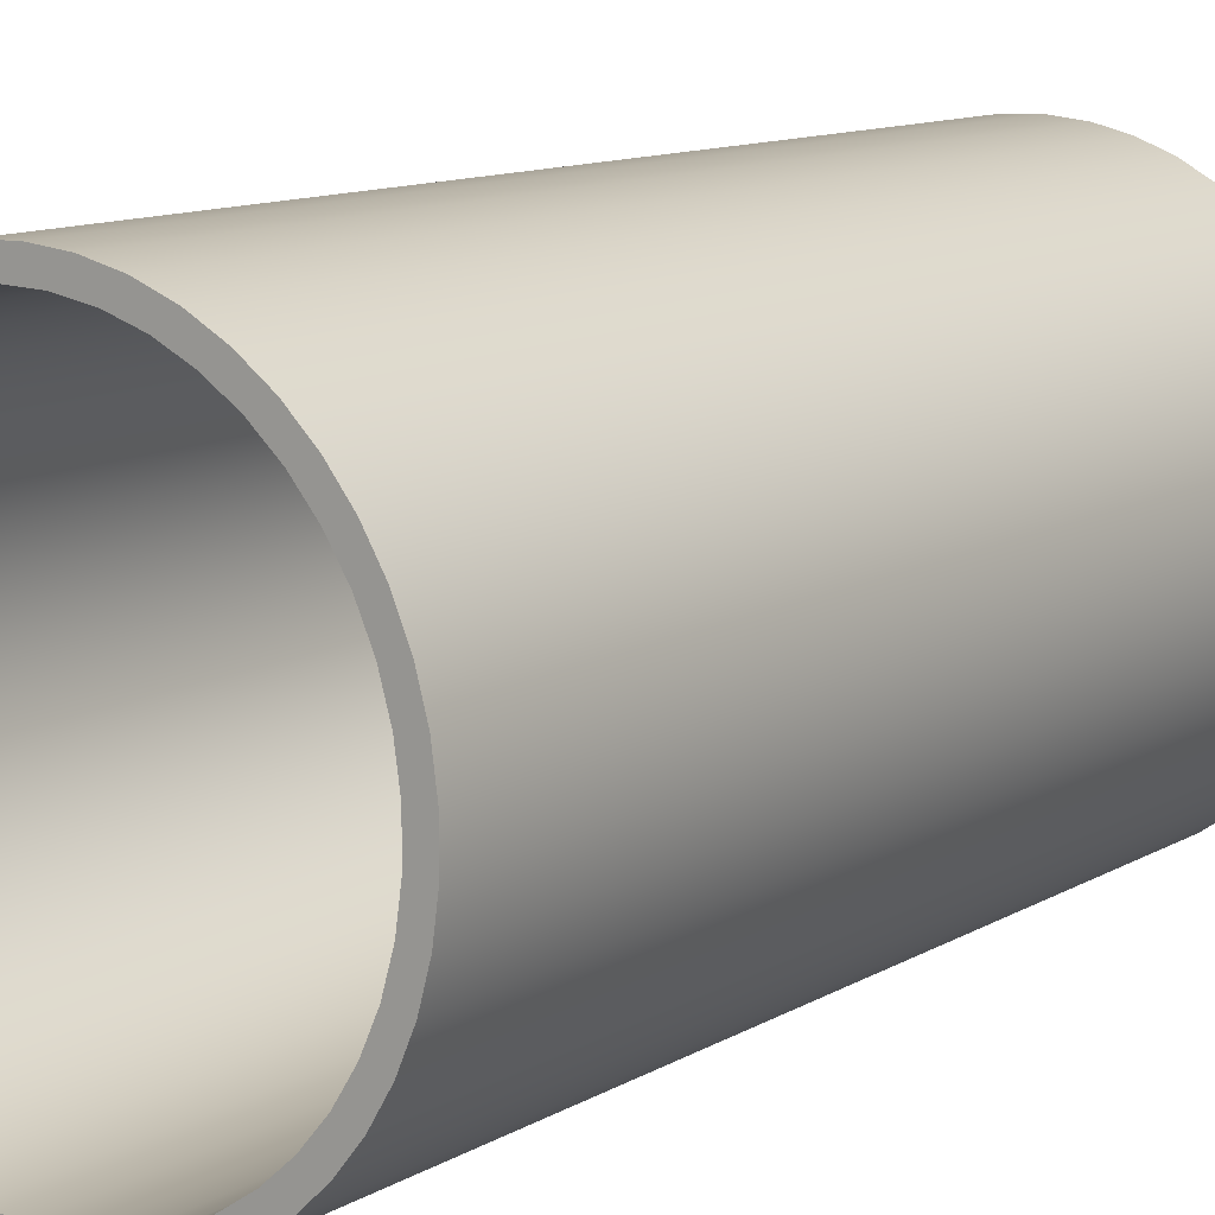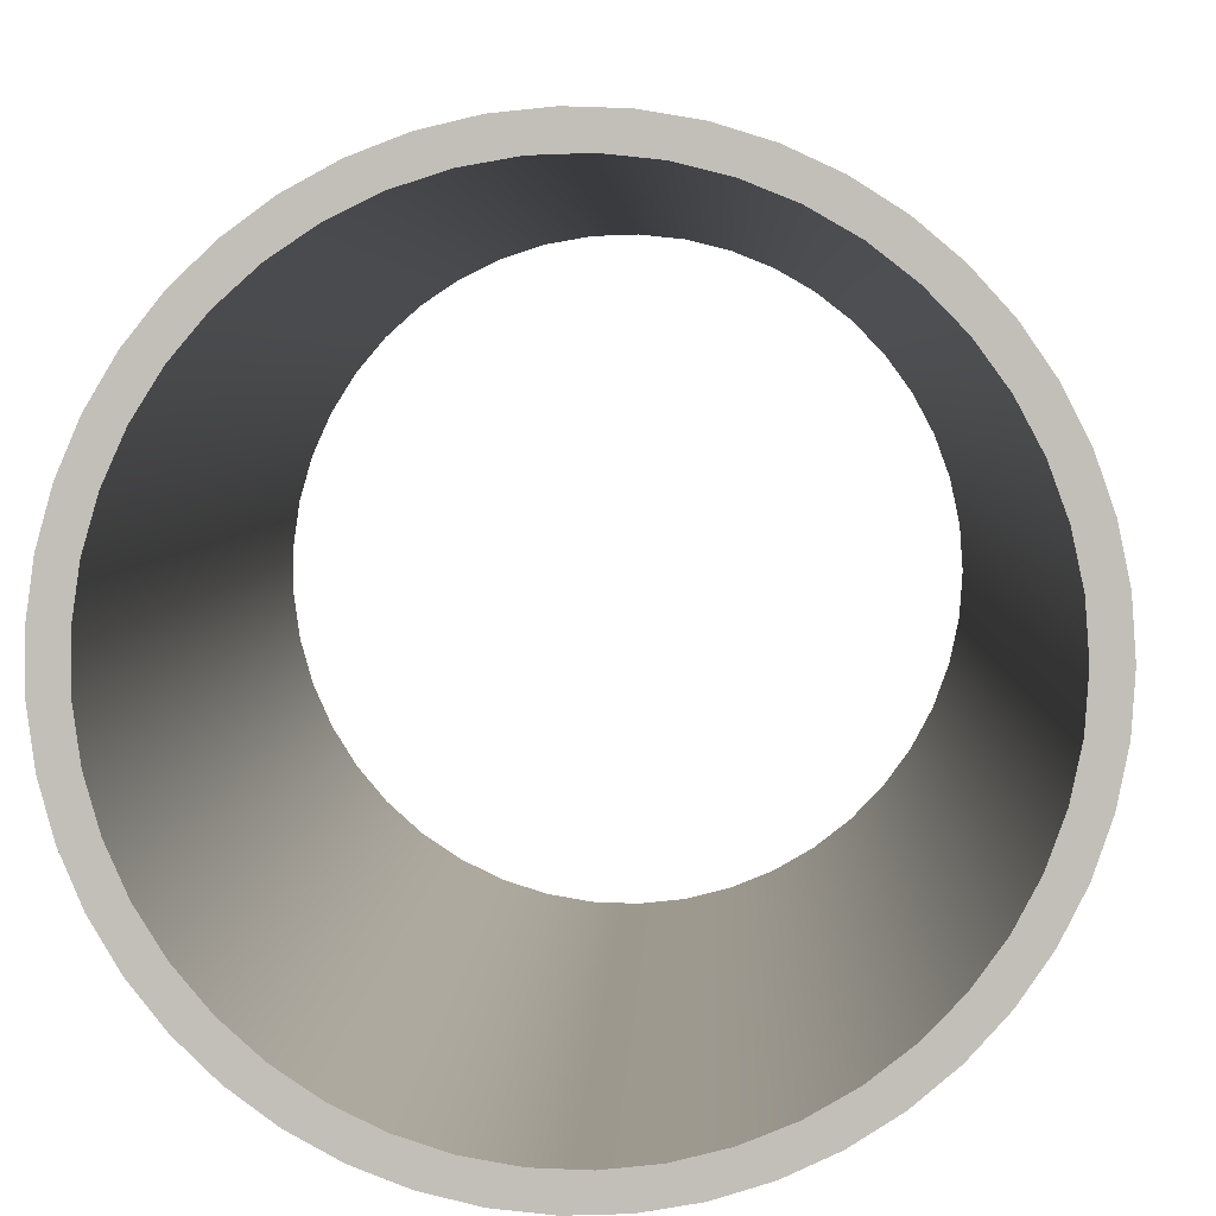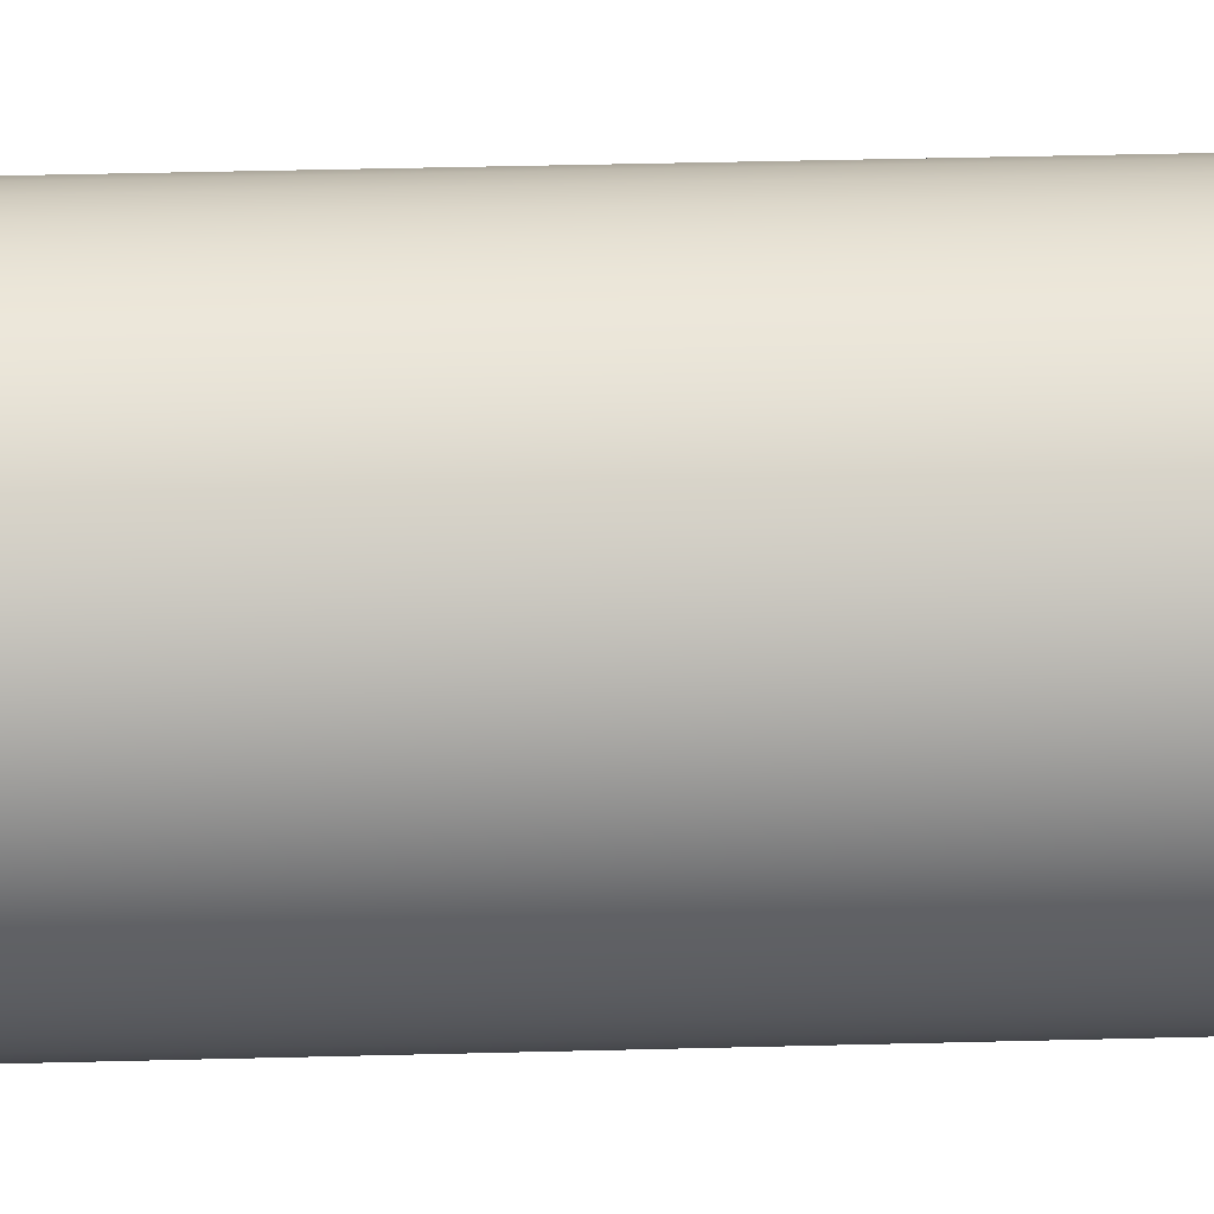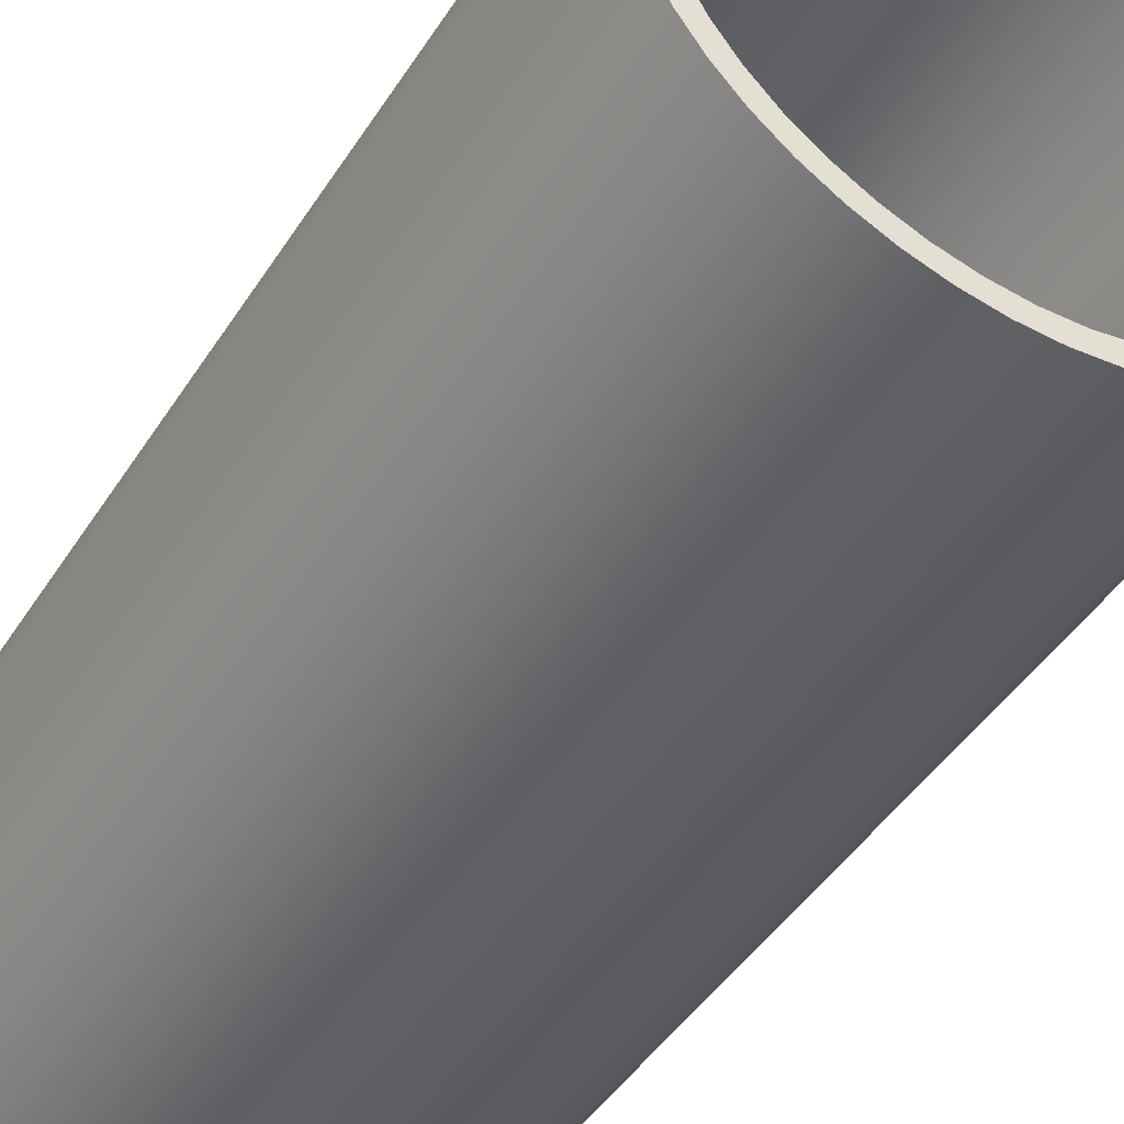
<metadata>
{"format":"obj","ext":"obj","renderer":"f3d","projection":"perspective","resolution":1024,"background":"white","views":[{"elev":11.3,"azim":35.7,"up":"+Z"},{"elev":3.1,"azim":-178.4,"up":"+Z"},{"elev":51.9,"azim":88.5,"up":"+Z"},{"elev":-44.5,"azim":-30.4,"up":"+Z"}]}
</metadata>
<code>
v -4.4 18.2 5.388e-16
v -4.357 18.2 0.6124
v -4.23 18.2 1.213
v -4.02 18.2 1.79
v -3.731 18.2 2.332
v -3.371 18.2 2.828
v -2.944 18.2 3.27
v -2.46 18.2 3.648
v -1.929 18.2 3.955
v -1.36 18.2 4.185
v -0.7641 18.2 4.333
v -0.1536 18.2 4.397
v 0.4599 18.2 4.376
v 1.064 18.2 4.269
v 1.648 18.2 4.08
v 2.2 18.2 3.811
v 2.709 18.2 3.467
v 3.165 18.2 3.056
v 3.56 18.2 2.586
v 3.885 18.2 2.066
v 4.135 18.2 1.505
v 4.304 18.2 0.9148
v 4.389 18.2 0.3069
v 4.389 18.2 -0.3069
v 4.304 18.2 -0.9148
v 4.135 18.2 -1.505
v 3.885 18.2 -2.066
v 3.56 18.2 -2.586
v 3.165 18.2 -3.056
v 2.709 18.2 -3.467
v 2.2 18.2 -3.811
v 1.648 18.2 -4.08
v 1.064 18.2 -4.269
v 0.4599 18.2 -4.376
v -0.1536 18.2 -4.397
v -0.7641 18.2 -4.333
v -1.36 18.2 -4.185
v -1.929 18.2 -3.955
v -2.46 18.2 -3.648
v -2.944 18.2 -3.27
v -3.371 18.2 -2.828
v -3.731 18.2 -2.332
v -4.02 18.2 -1.79
v -4.23 18.2 -1.213
v -4.357 18.2 -0.6124
v -4.4 0 5.388e-16
v -4.357 0 -0.6124
v -4.23 0 -1.213
v -4.02 0 -1.79
v -3.731 0 -2.332
v -3.371 0 -2.828
v -2.944 0 -3.27
v -2.46 0 -3.648
v -1.929 0 -3.955
v -1.36 0 -4.185
v -0.7641 0 -4.333
v -0.1536 0 -4.397
v 0.4599 0 -4.376
v 1.064 0 -4.269
v 1.648 0 -4.08
v 2.2 0 -3.811
v 2.709 0 -3.467
v 3.165 0 -3.056
v 3.56 0 -2.586
v 3.885 0 -2.066
v 4.135 0 -1.505
v 4.304 0 -0.9148
v 4.389 0 -0.3069
v 4.389 0 0.3069
v 4.304 0 0.9148
v 4.135 0 1.505
v 3.885 0 2.066
v 3.56 0 2.586
v 3.165 0 3.056
v 2.709 0 3.467
v 2.2 0 3.811
v 1.648 0 4.08
v 1.064 0 4.269
v 0.4599 0 4.376
v -0.1536 0 4.397
v -0.7641 0 4.333
v -1.36 0 4.185
v -1.929 0 3.955
v -2.46 0 3.648
v -2.944 0 3.27
v -3.371 0 2.828
v -3.731 0 2.332
v -4.02 0 1.79
v -4.23 0 1.213
v -4.357 0 0.6124
v -4.4 18.2 5.388e-16
v -4.4 0 5.388e-16
v -4.8 18.2 5.878e-16
v -4.757 18.2 -0.6398
v -4.629 18.2 -1.268
v -4.419 18.2 -1.874
v -4.13 18.2 -2.446
v -3.767 18.2 -2.975
v -3.337 18.2 -3.45
v -2.847 18.2 -3.864
v -2.307 18.2 -4.209
v -1.725 18.2 -4.479
v -1.113 18.2 -4.669
v -0.4805 18.2 -4.776
v 0.1604 18.2 -4.797
v 0.7984 18.2 -4.733
v 1.422 18.2 -4.584
v 2.02 18.2 -4.354
v 2.583 18.2 -4.046
v 3.099 18.2 -3.666
v 3.56 18.2 -3.22
v 3.957 18.2 -2.717
v 4.284 18.2 -2.165
v 4.534 18.2 -1.575
v 4.704 18.2 -0.9561
v 4.789 18.2 -0.3206
v 4.789 18.2 0.3206
v 4.704 18.2 0.9561
v 4.534 18.2 1.575
v 4.284 18.2 2.165
v 3.957 18.2 2.717
v 3.56 18.2 3.22
v 3.099 18.2 3.666
v 2.583 18.2 4.046
v 2.02 18.2 4.354
v 1.422 18.2 4.584
v 0.7984 18.2 4.733
v 0.1604 18.2 4.797
v -0.4805 18.2 4.776
v -1.113 18.2 4.669
v -1.725 18.2 4.479
v -2.307 18.2 4.209
v -2.847 18.2 3.864
v -3.337 18.2 3.45
v -3.767 18.2 2.975
v -4.13 18.2 2.446
v -4.419 18.2 1.874
v -4.629 18.2 1.268
v -4.757 18.2 0.6398
v -4.8 0 5.878e-16
v -4.757 0 0.6398
v -4.629 0 1.268
v -4.419 0 1.874
v -4.13 0 2.446
v -3.767 0 2.975
v -3.337 0 3.45
v -2.847 0 3.864
v -2.307 0 4.209
v -1.725 0 4.479
v -1.113 0 4.669
v -0.4805 0 4.776
v 0.1604 0 4.797
v 0.7984 0 4.733
v 1.422 0 4.584
v 2.02 0 4.354
v 2.583 0 4.046
v 3.099 0 3.666
v 3.56 0 3.22
v 3.957 0 2.717
v 4.284 0 2.165
v 4.534 0 1.575
v 4.704 0 0.9561
v 4.789 0 0.3206
v 4.789 0 -0.3206
v 4.704 0 -0.9561
v 4.534 0 -1.575
v 4.284 0 -2.165
v 3.957 0 -2.717
v 3.56 0 -3.22
v 3.099 0 -3.666
v 2.583 0 -4.046
v 2.02 0 -4.354
v 1.422 0 -4.584
v 0.7984 0 -4.733
v 0.1604 0 -4.797
v -0.4805 0 -4.776
v -1.113 0 -4.669
v -1.725 0 -4.479
v -2.307 0 -4.209
v -2.847 0 -3.864
v -3.337 0 -3.45
v -3.767 0 -2.975
v -4.13 0 -2.446
v -4.419 0 -1.874
v -4.629 0 -1.268
v -4.757 0 -0.6398
v -4.8 0 5.878e-16
v -4.8 18.2 5.878e-16
v -4.4 18.2 5.388e-16
v -4.357 18.2 -0.6124
v -4.23 18.2 -1.213
v -4.02 18.2 -1.79
v -3.731 18.2 -2.332
v -3.371 18.2 -2.828
v -2.944 18.2 -3.27
v -2.46 18.2 -3.648
v -1.929 18.2 -3.955
v -1.36 18.2 -4.185
v -0.7641 18.2 -4.333
v -0.1536 18.2 -4.397
v 0.4599 18.2 -4.376
v 1.064 18.2 -4.269
v 1.648 18.2 -4.08
v 2.2 18.2 -3.811
v 2.709 18.2 -3.467
v 3.165 18.2 -3.056
v 3.56 18.2 -2.586
v 3.885 18.2 -2.066
v 4.135 18.2 -1.505
v 4.304 18.2 -0.9148
v 4.389 18.2 -0.3069
v 4.389 18.2 0.3069
v 4.304 18.2 0.9148
v 4.135 18.2 1.505
v 3.885 18.2 2.066
v 3.56 18.2 2.586
v 3.165 18.2 3.056
v 2.709 18.2 3.467
v 2.2 18.2 3.811
v 1.648 18.2 4.08
v 1.064 18.2 4.269
v 0.4599 18.2 4.376
v -0.1536 18.2 4.397
v -0.7641 18.2 4.333
v -1.36 18.2 4.185
v -1.929 18.2 3.955
v -2.46 18.2 3.648
v -2.944 18.2 3.27
v -3.371 18.2 2.828
v -3.731 18.2 2.332
v -4.02 18.2 1.79
v -4.23 18.2 1.213
v -4.357 18.2 0.6124
v -4.8 18.2 5.878e-16
v -4.757 18.2 0.6398
v -4.629 18.2 1.268
v -4.419 18.2 1.874
v -4.13 18.2 2.446
v -3.767 18.2 2.975
v -3.337 18.2 3.45
v -2.847 18.2 3.864
v -2.307 18.2 4.209
v -1.725 18.2 4.479
v -1.113 18.2 4.669
v -0.4805 18.2 4.776
v 0.1604 18.2 4.797
v 0.7984 18.2 4.733
v 1.422 18.2 4.584
v 2.02 18.2 4.354
v 2.583 18.2 4.046
v 3.099 18.2 3.666
v 3.56 18.2 3.22
v 3.957 18.2 2.717
v 4.284 18.2 2.165
v 4.534 18.2 1.575
v 4.704 18.2 0.9561
v 4.789 18.2 0.3206
v 4.789 18.2 -0.3206
v 4.704 18.2 -0.9561
v 4.534 18.2 -1.575
v 4.284 18.2 -2.165
v 3.957 18.2 -2.717
v 3.56 18.2 -3.22
v 3.099 18.2 -3.666
v 2.583 18.2 -4.046
v 2.02 18.2 -4.354
v 1.422 18.2 -4.584
v 0.7984 18.2 -4.733
v 0.1604 18.2 -4.797
v -0.4805 18.2 -4.776
v -1.113 18.2 -4.669
v -1.725 18.2 -4.479
v -2.307 18.2 -4.209
v -2.847 18.2 -3.864
v -3.337 18.2 -3.45
v -3.767 18.2 -2.975
v -4.13 18.2 -2.446
v -4.419 18.2 -1.874
v -4.629 18.2 -1.268
v -4.757 18.2 -0.6398
v -4.4 0 5.388e-16
v -4.357 0 0.6124
v -4.23 0 1.213
v -4.02 0 1.79
v -3.731 0 2.332
v -3.371 0 2.828
v -2.944 0 3.27
v -2.46 0 3.648
v -1.929 0 3.955
v -1.36 0 4.185
v -0.7641 0 4.333
v -0.1536 0 4.397
v 0.4599 0 4.376
v 1.064 0 4.269
v 1.648 0 4.08
v 2.2 0 3.811
v 2.709 0 3.467
v 3.165 0 3.056
v 3.56 0 2.586
v 3.885 0 2.066
v 4.135 0 1.505
v 4.304 0 0.9148
v 4.389 0 0.3069
v 4.389 0 -0.3069
v 4.304 0 -0.9148
v 4.135 0 -1.505
v 3.885 0 -2.066
v 3.56 0 -2.586
v 3.165 0 -3.056
v 2.709 0 -3.467
v 2.2 0 -3.811
v 1.648 0 -4.08
v 1.064 0 -4.269
v 0.4599 0 -4.376
v -0.1536 0 -4.397
v -0.7641 0 -4.333
v -1.36 0 -4.185
v -1.929 0 -3.955
v -2.46 0 -3.648
v -2.944 0 -3.27
v -3.371 0 -2.828
v -3.731 0 -2.332
v -4.02 0 -1.79
v -4.23 0 -1.213
v -4.357 0 -0.6124
v -4.8 0 5.878e-16
v -4.757 0 -0.6398
v -4.629 0 -1.268
v -4.419 0 -1.874
v -4.13 0 -2.446
v -3.767 0 -2.975
v -3.337 0 -3.45
v -2.847 0 -3.864
v -2.307 0 -4.209
v -1.725 0 -4.479
v -1.113 0 -4.669
v -0.4805 0 -4.776
v 0.1604 0 -4.797
v 0.7984 0 -4.733
v 1.422 0 -4.584
v 2.02 0 -4.354
v 2.583 0 -4.046
v 3.099 0 -3.666
v 3.56 0 -3.22
v 3.957 0 -2.717
v 4.284 0 -2.165
v 4.534 0 -1.575
v 4.704 0 -0.9561
v 4.789 0 -0.3206
v 4.789 0 0.3206
v 4.704 0 0.9561
v 4.534 0 1.575
v 4.284 0 2.165
v 3.957 0 2.717
v 3.56 0 3.22
v 3.099 0 3.666
v 2.583 0 4.046
v 2.02 0 4.354
v 1.422 0 4.584
v 0.7984 0 4.733
v 0.1604 0 4.797
v -0.4805 0 4.776
v -1.113 0 4.669
v -1.725 0 4.479
v -2.307 0 4.209
v -2.847 0 3.864
v -3.337 0 3.45
v -3.767 0 2.975
v -4.13 0 2.446
v -4.419 0 1.874
v -4.629 0 1.268
v -4.757 0 0.6398
g c2305612-e304-11ea-9f1d-54bf646e7e1f
f 2 90 1
f 1 90 92
f 91 46 45
f 45 46 47
f 45 47 44
f 44 47 48
f 44 48 43
f 43 48 49
f 43 49 42
f 42 49 50
f 42 50 41
f 41 50 51
f 41 51 40
f 40 51 52
f 40 52 39
f 39 52 53
f 39 53 38
f 38 53 54
f 38 54 37
f 37 54 55
f 37 55 36
f 36 55 56
f 36 56 35
f 35 56 57
f 35 57 34
f 34 57 58
f 34 58 33
f 33 58 59
f 33 59 32
f 32 59 60
f 32 60 31
f 31 60 61
f 31 61 30
f 30 61 62
f 30 62 29
f 29 62 63
f 29 63 28
f 28 63 64
f 28 64 27
f 27 64 65
f 27 65 26
f 26 65 66
f 26 66 25
f 25 66 67
f 25 67 24
f 24 67 68
f 24 68 23
f 23 68 69
f 23 69 22
f 22 69 70
f 22 70 21
f 21 70 71
f 21 71 20
f 20 71 72
f 20 72 19
f 19 72 73
f 19 73 18
f 18 73 74
f 18 74 17
f 17 74 75
f 17 75 16
f 16 75 76
f 16 76 15
f 15 76 77
f 15 77 14
f 14 77 78
f 14 78 13
f 13 78 79
f 13 79 12
f 12 79 80
f 12 80 11
f 11 80 81
f 11 81 10
f 10 81 82
f 10 82 9
f 9 82 83
f 9 83 8
f 8 83 84
f 8 84 7
f 7 84 85
f 7 85 6
f 6 85 86
f 6 86 5
f 5 86 87
f 5 87 4
f 4 87 88
f 4 88 3
f 3 88 89
f 3 89 2
f 2 89 90
g c230f242-e304-11ea-b547-54bf646e7e1f
f 94 186 93
f 93 186 187
f 188 140 139
f 139 140 141
f 139 141 138
f 138 141 142
f 138 142 137
f 137 142 143
f 137 143 136
f 136 143 144
f 136 144 135
f 135 144 145
f 135 145 134
f 134 145 146
f 134 146 133
f 133 146 147
f 133 147 132
f 132 147 148
f 132 148 131
f 131 148 149
f 131 149 130
f 130 149 150
f 130 150 129
f 129 150 151
f 129 151 128
f 128 151 152
f 128 152 127
f 127 152 153
f 127 153 126
f 126 153 154
f 126 154 125
f 125 154 155
f 125 155 124
f 124 155 156
f 124 156 123
f 123 156 157
f 123 157 122
f 122 157 158
f 122 158 121
f 121 158 159
f 121 159 120
f 120 159 160
f 120 160 119
f 119 160 161
f 119 161 118
f 118 161 162
f 118 162 117
f 117 162 163
f 117 163 116
f 116 163 164
f 116 164 115
f 115 164 165
f 115 165 114
f 114 165 166
f 114 166 113
f 113 166 167
f 113 167 112
f 112 167 168
f 112 168 111
f 111 168 169
f 111 169 110
f 110 169 170
f 110 170 109
f 109 170 171
f 109 171 108
f 108 171 172
f 108 172 107
f 107 172 173
f 107 173 106
f 106 173 174
f 106 174 105
f 105 174 175
f 105 175 104
f 104 175 176
f 104 176 103
f 103 176 177
f 103 177 102
f 102 177 178
f 102 178 101
f 101 178 179
f 101 179 100
f 100 179 180
f 100 180 99
f 99 180 181
f 99 181 98
f 98 181 182
f 98 182 97
f 97 182 183
f 97 183 96
f 96 183 184
f 96 184 95
f 95 184 185
f 95 185 94
f 94 185 186
g c2318e6e-e304-11ea-8b64-54bf646e7e1f
f 190 280 189
f 189 280 234
f 189 234 235
f 280 190 279
f 279 190 191
f 279 191 278
f 278 191 192
f 278 192 277
f 277 192 193
f 277 193 276
f 276 193 194
f 276 194 275
f 275 194 195
f 275 195 274
f 274 195 196
f 274 196 273
f 273 196 197
f 273 197 272
f 272 197 198
f 272 198 271
f 271 198 199
f 271 199 270
f 270 199 200
f 270 200 269
f 269 200 201
f 269 201 268
f 268 201 202
f 268 202 267
f 267 202 203
f 267 203 266
f 266 203 204
f 266 204 265
f 265 204 205
f 265 205 264
f 264 205 206
f 264 206 263
f 263 206 207
f 263 207 262
f 262 207 208
f 262 208 261
f 261 208 209
f 261 209 260
f 260 209 210
f 260 210 259
f 259 210 211
f 259 211 258
f 258 211 257
f 257 211 212
f 257 212 256
f 256 212 213
f 256 213 255
f 255 213 214
f 255 214 254
f 254 214 215
f 254 215 253
f 253 215 216
f 253 216 252
f 252 216 217
f 252 217 251
f 251 217 218
f 251 218 250
f 250 218 219
f 250 219 249
f 249 219 220
f 249 220 248
f 248 220 221
f 248 221 247
f 247 221 222
f 247 222 246
f 246 222 223
f 246 223 245
f 245 223 224
f 245 224 244
f 244 224 225
f 244 225 243
f 243 225 226
f 243 226 242
f 242 226 227
f 242 227 241
f 241 227 228
f 241 228 240
f 240 228 229
f 240 229 239
f 239 229 230
f 239 230 238
f 238 230 231
f 238 231 237
f 237 231 232
f 237 232 236
f 236 232 233
f 236 233 235
f 235 233 189
g c2322a9e-e304-11ea-a8df-54bf646e7e1f
f 282 372 281
f 281 372 326
f 281 326 327
f 372 282 371
f 371 282 283
f 371 283 370
f 370 283 284
f 370 284 369
f 369 284 285
f 369 285 368
f 368 285 286
f 368 286 367
f 367 286 287
f 367 287 366
f 366 287 288
f 366 288 365
f 365 288 289
f 365 289 364
f 364 289 290
f 364 290 363
f 363 290 291
f 363 291 362
f 362 291 292
f 362 292 361
f 361 292 293
f 361 293 360
f 360 293 294
f 360 294 359
f 359 294 295
f 359 295 358
f 358 295 296
f 358 296 357
f 357 296 297
f 357 297 356
f 356 297 298
f 356 298 355
f 355 298 299
f 355 299 354
f 354 299 300
f 354 300 353
f 353 300 301
f 353 301 352
f 352 301 302
f 352 302 351
f 351 302 303
f 351 303 350
f 350 303 304
f 350 304 349
f 349 304 348
f 348 304 305
f 348 305 347
f 347 305 306
f 347 306 346
f 346 306 307
f 346 307 345
f 345 307 308
f 345 308 344
f 344 308 309
f 344 309 343
f 343 309 310
f 343 310 342
f 342 310 311
f 342 311 341
f 341 311 312
f 341 312 340
f 340 312 313
f 340 313 339
f 339 313 314
f 339 314 338
f 338 314 315
f 338 315 337
f 337 315 316
f 337 316 336
f 336 316 317
f 336 317 335
f 335 317 318
f 335 318 334
f 334 318 319
f 334 319 333
f 333 319 320
f 333 320 332
f 332 320 321
f 332 321 331
f 331 321 322
f 331 322 330
f 330 322 323
f 330 323 329
f 329 323 324
f 329 324 328
f 328 324 325
f 328 325 327
f 327 325 281

</code>
